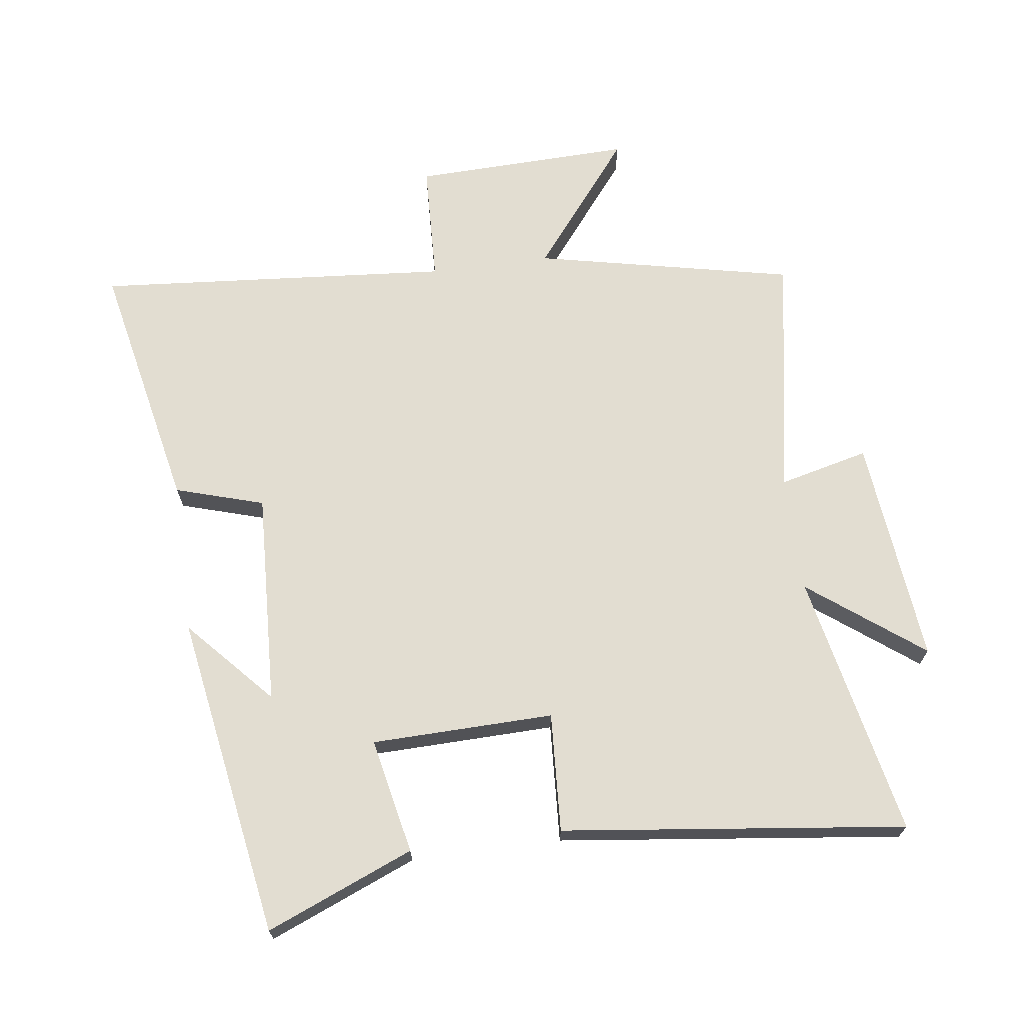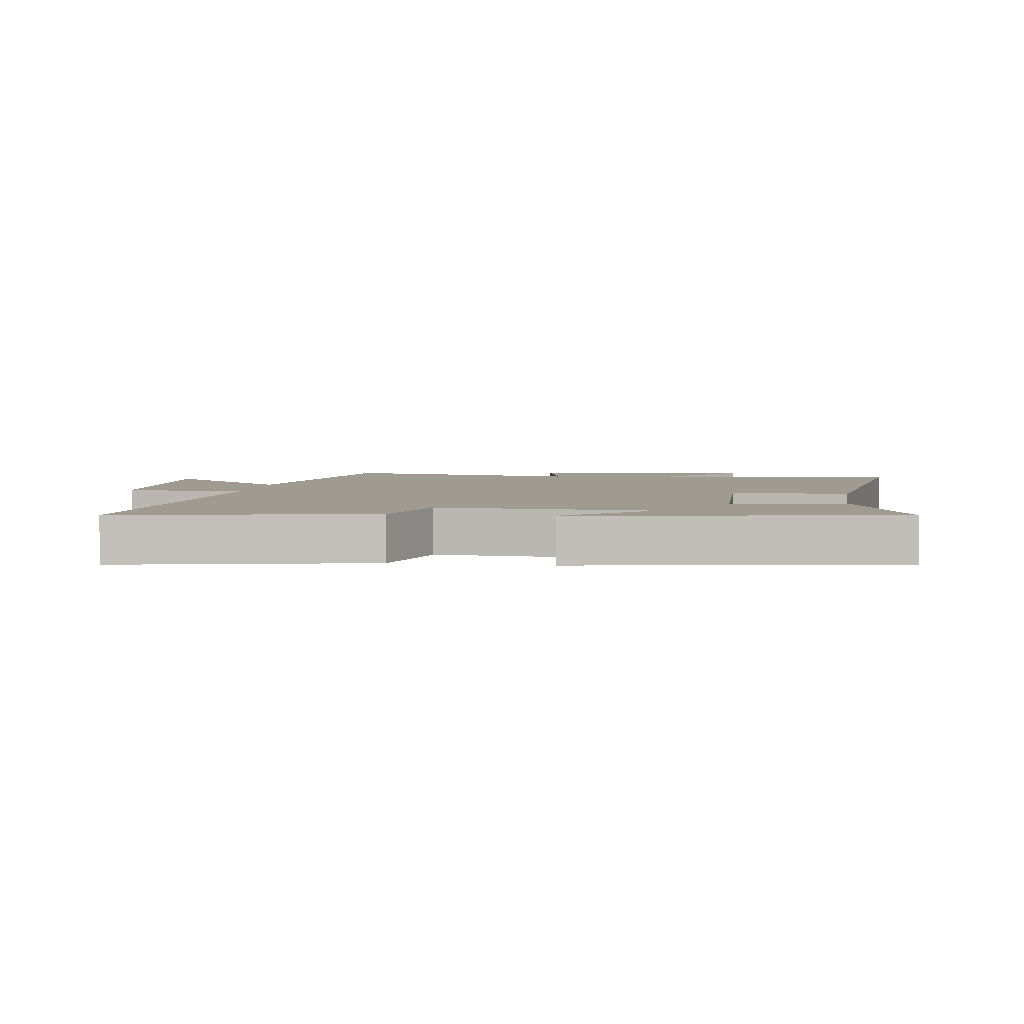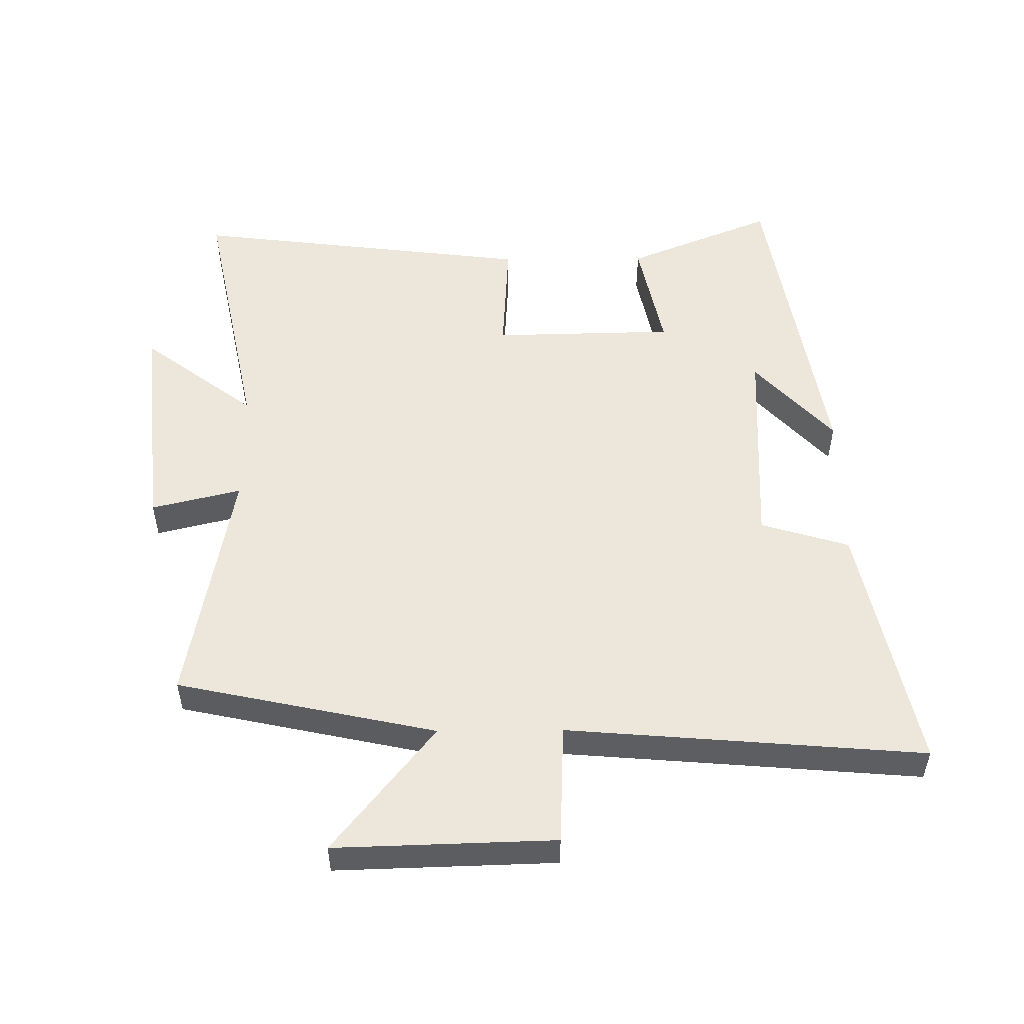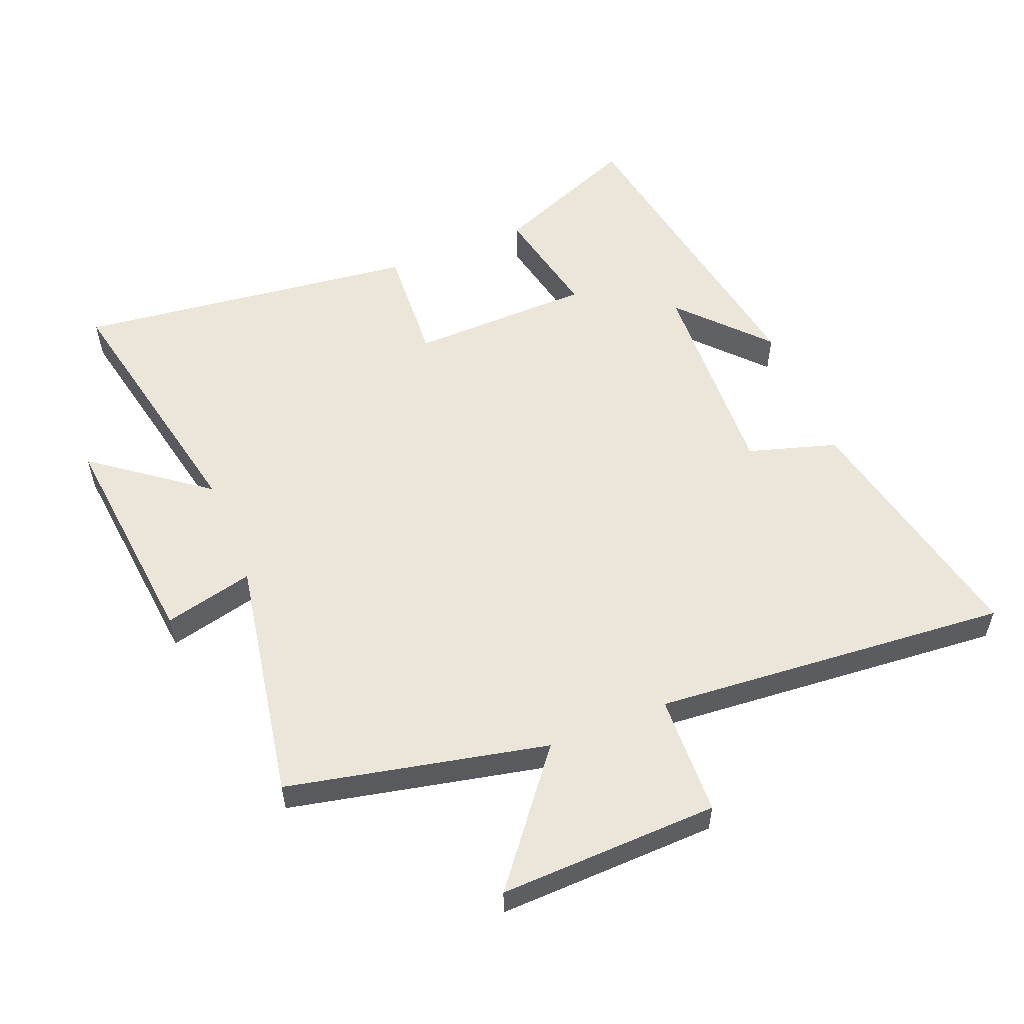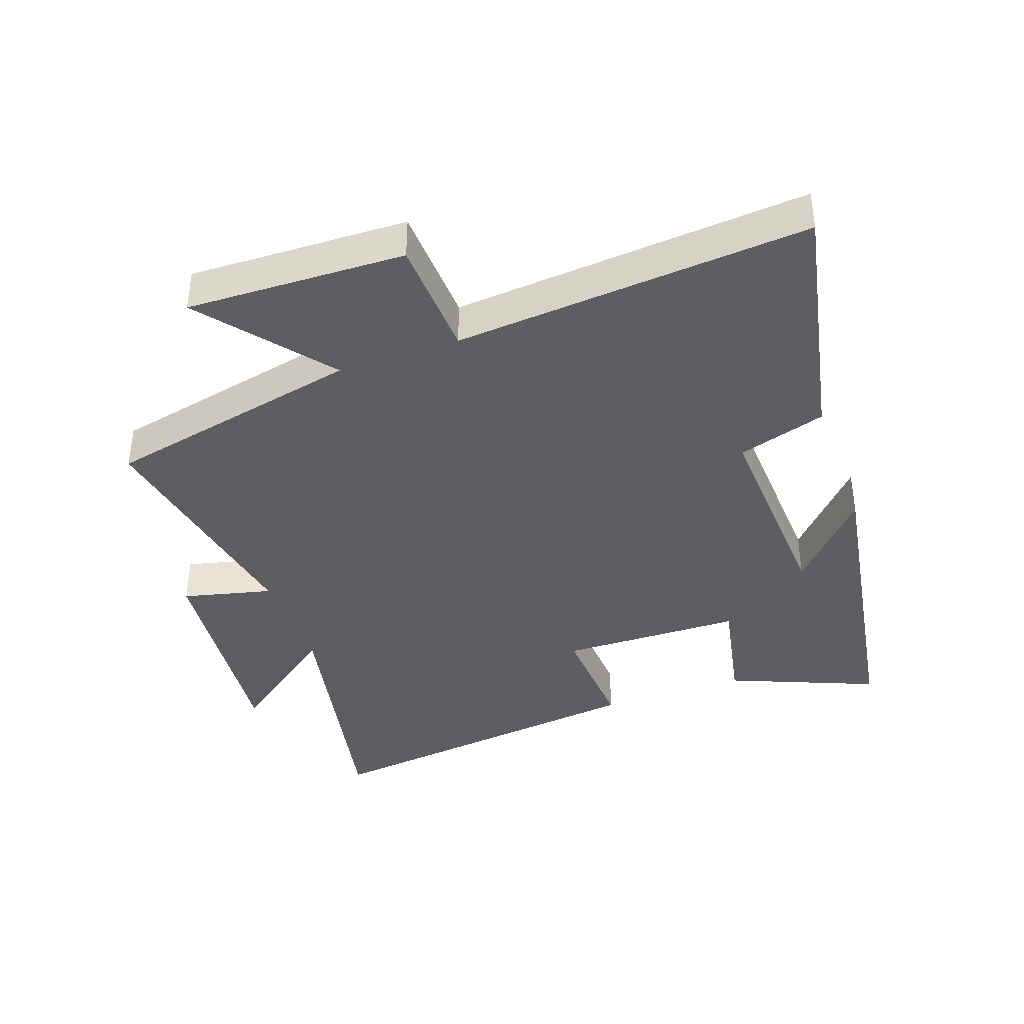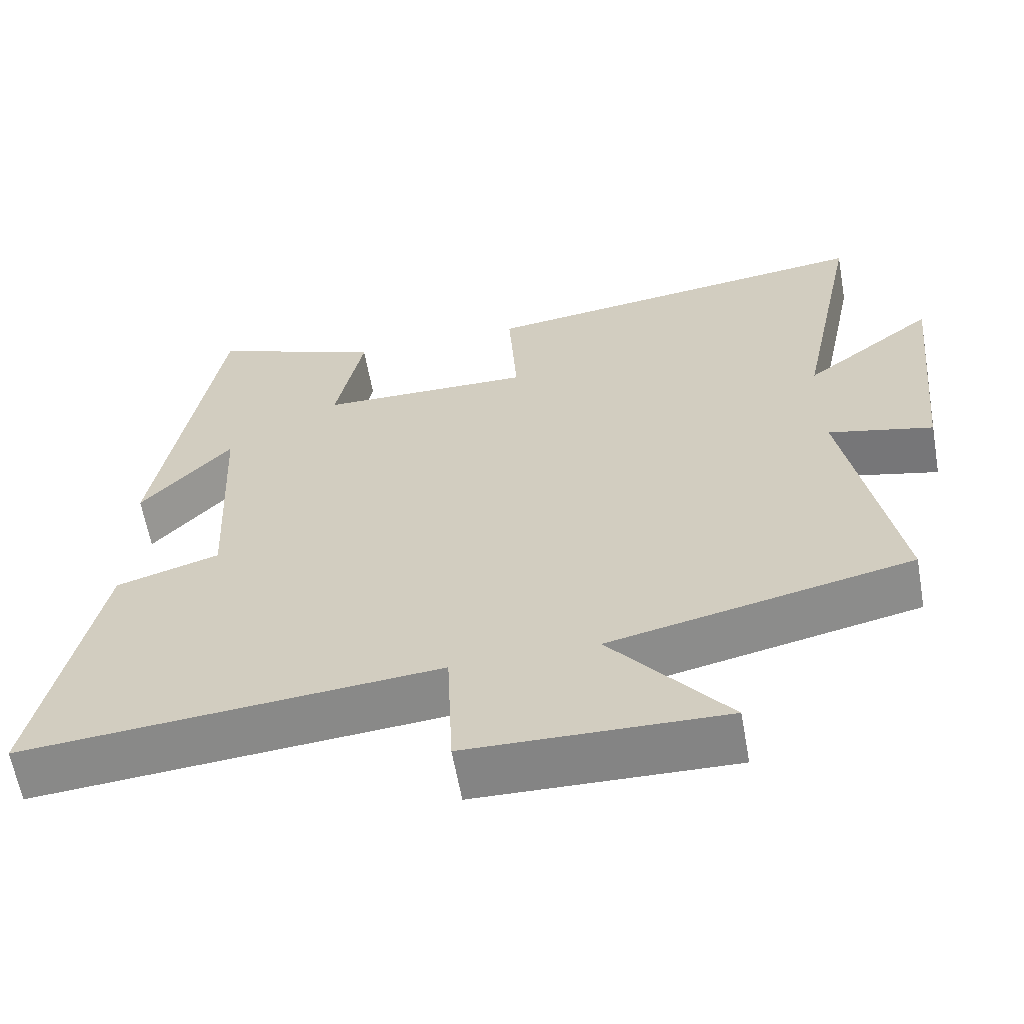
<metadata>
{"format":"obj","ext":"obj","renderer":"f3d","projection":"perspective","resolution":1024,"background":"white","views":[{"elev":68.5,"azim":-7.7,"up":"+Y"},{"elev":4.1,"azim":-81.6,"up":"+Y"},{"elev":52.4,"azim":179.5,"up":"+Y"},{"elev":55.2,"azim":157.9,"up":"+Y"},{"elev":-39.3,"azim":-160.4,"up":"+Y"},{"elev":-61.8,"azim":10.1,"up":"+Z"}]}
</metadata>
<code>
v -0.416 0.07 0.594
v -0.187 0.07 0.5
v -0.224 0.07 0.32
v 0.06 0.07 0.314
v 0.049 0.07 0.5
v 0.584 0.07 0.566
v 0.5 0.07 0.155
v 0.676 0.07 0.289
v 0.64 0.07 -0.065
v 0.5 0.07 -0.031
v 0.569 0.07 -0.413
v 0.165 0.07 -0.5
v 0.323 0.07 -0.699
v -0.019 0.07 -0.689
v -0.027 0.07 -0.5
v -0.582 0.07 -0.546
v -0.5 0.07 -0.152
v -0.362 0.07 -0.11
v -0.378 0.07 0.224
v -0.5 0.07 0.09
v -0.416 0 0.594
v -0.187 0 0.5
v -0.224 0 0.32
v 0.06 0 0.314
v 0.049 0 0.5
v 0.584 0 0.566
v 0.5 0 0.155
v 0.676 0 0.289
v 0.64 0 -0.065
v 0.5 0 -0.031
v 0.569 0 -0.413
v 0.165 0 -0.5
v 0.323 0 -0.699
v -0.019 0 -0.689
v -0.027 0 -0.5
v -0.582 0 -0.546
v -0.5 0 -0.152
v -0.362 0 -0.11
v -0.378 0 0.224
v -0.5 0 0.09
f 19 20 1 2
f 18 19 2 3
f 15 16 17 18
f 15 18 3 4
f 12 13 14 15
f 12 15 4
f 11 12 4
f 10 11 4
f 7 8 9 10
f 7 10 4 5
f 5 6 7
f 22 21 40 39
f 23 22 39 38
f 38 37 36 35
f 24 23 38 35
f 35 34 33 32
f 24 35 32
f 24 32 31
f 24 31 30
f 30 29 28 27
f 25 24 30 27
f 27 26 25
f 1 21 22 2
f 2 22 23 3
f 3 23 24 4
f 4 24 25 5
f 5 25 26 6
f 6 26 27 7
f 7 27 28 8
f 8 28 29 9
f 9 29 30 10
f 10 30 31 11
f 11 31 32 12
f 12 32 33 13
f 13 33 34 14
f 14 34 35 15
f 15 35 36 16
f 16 36 37 17
f 17 37 38 18
f 18 38 39 19
f 19 39 40 20
f 20 40 21 1

</code>
